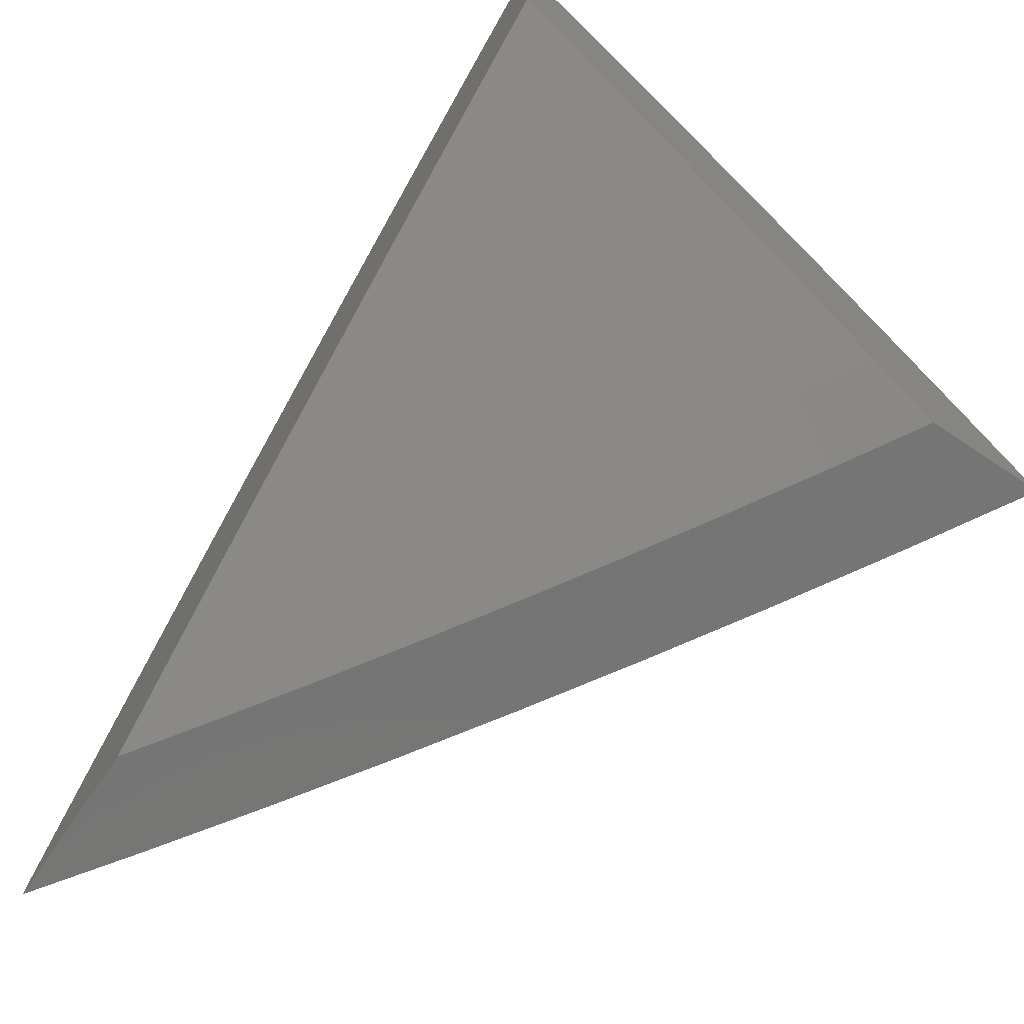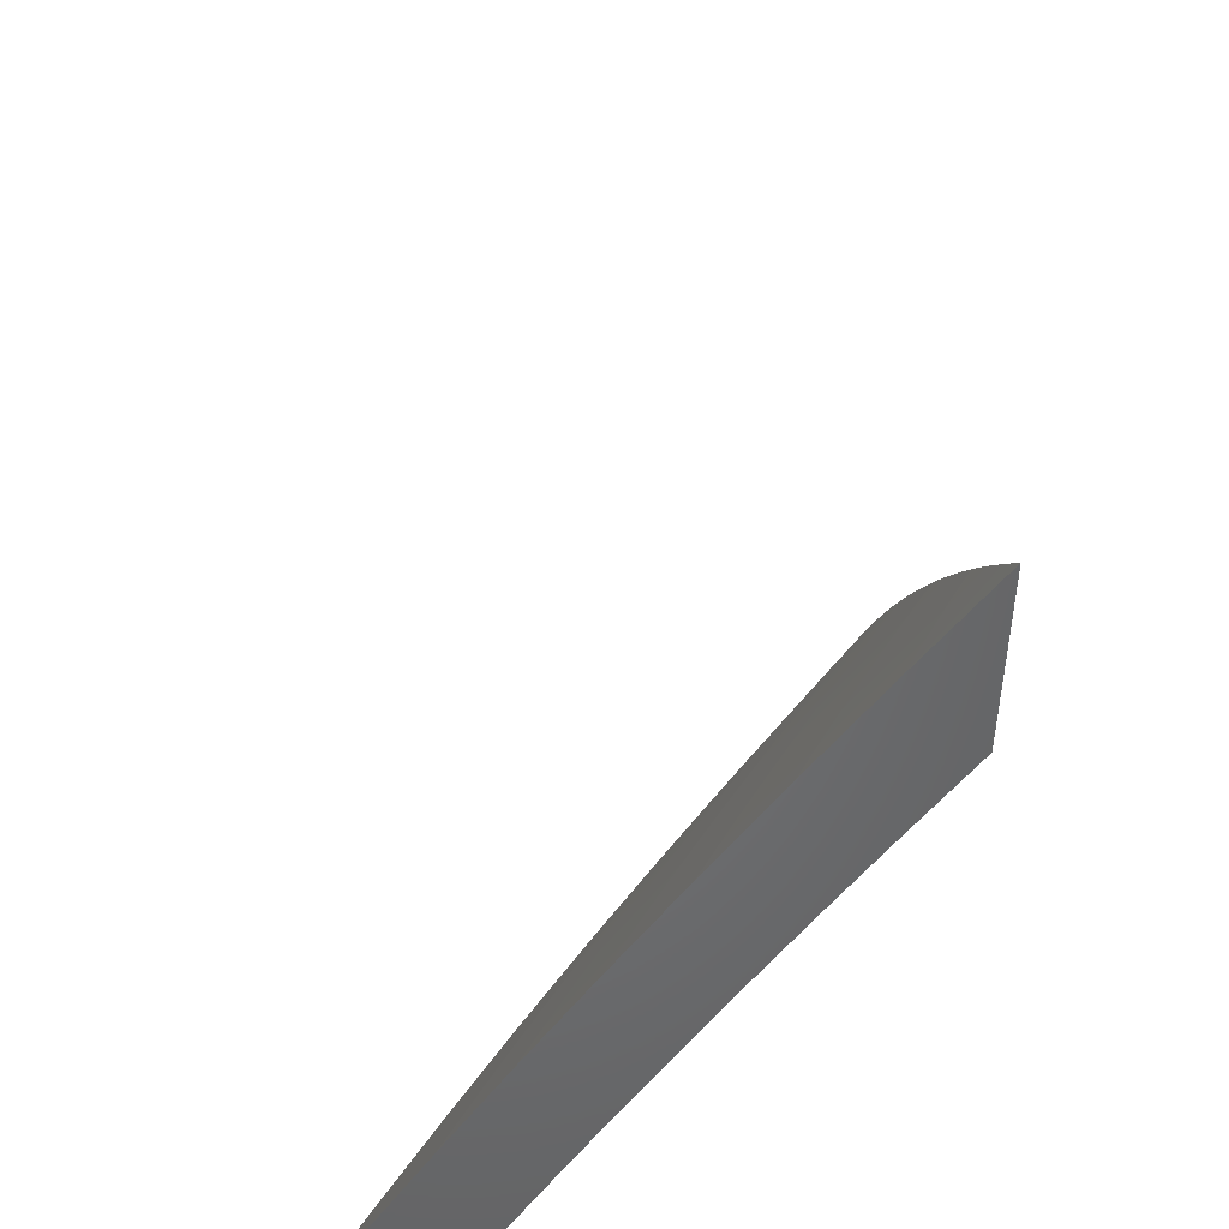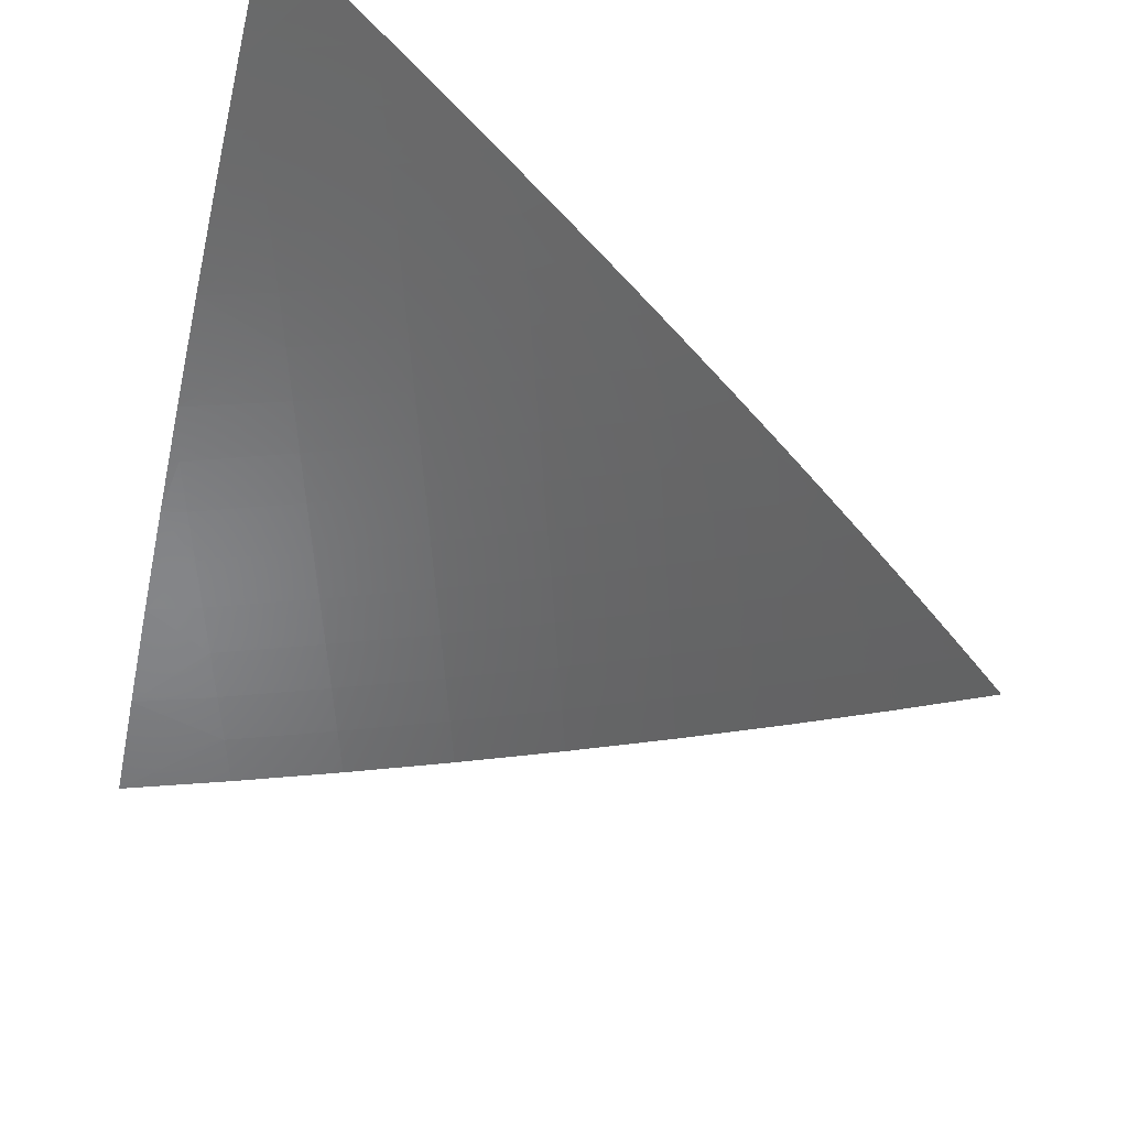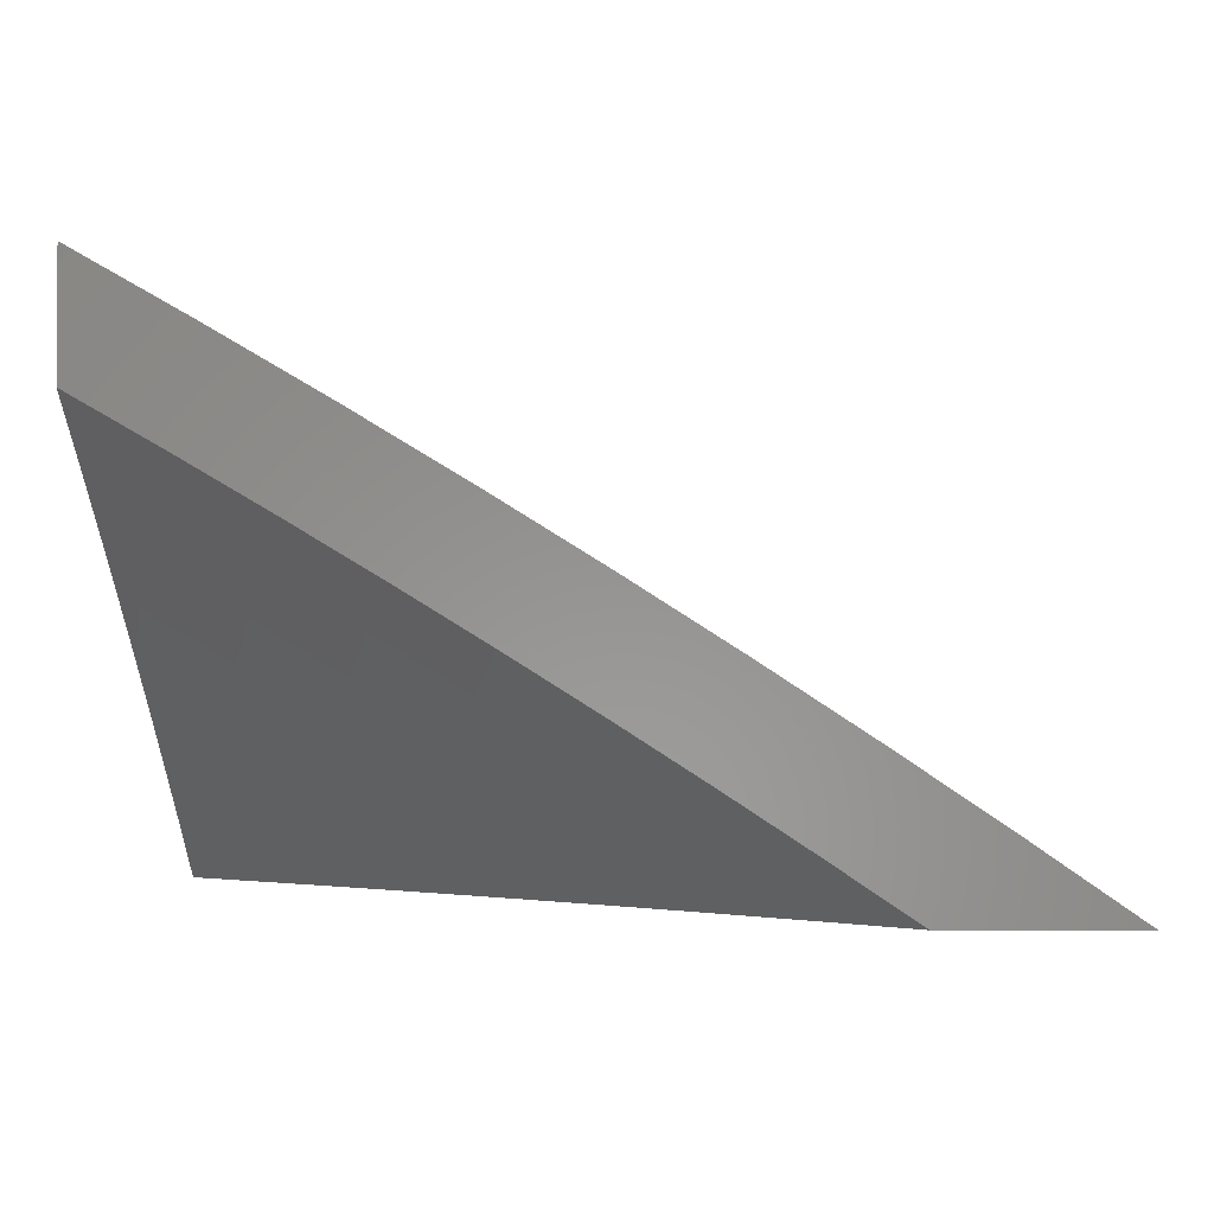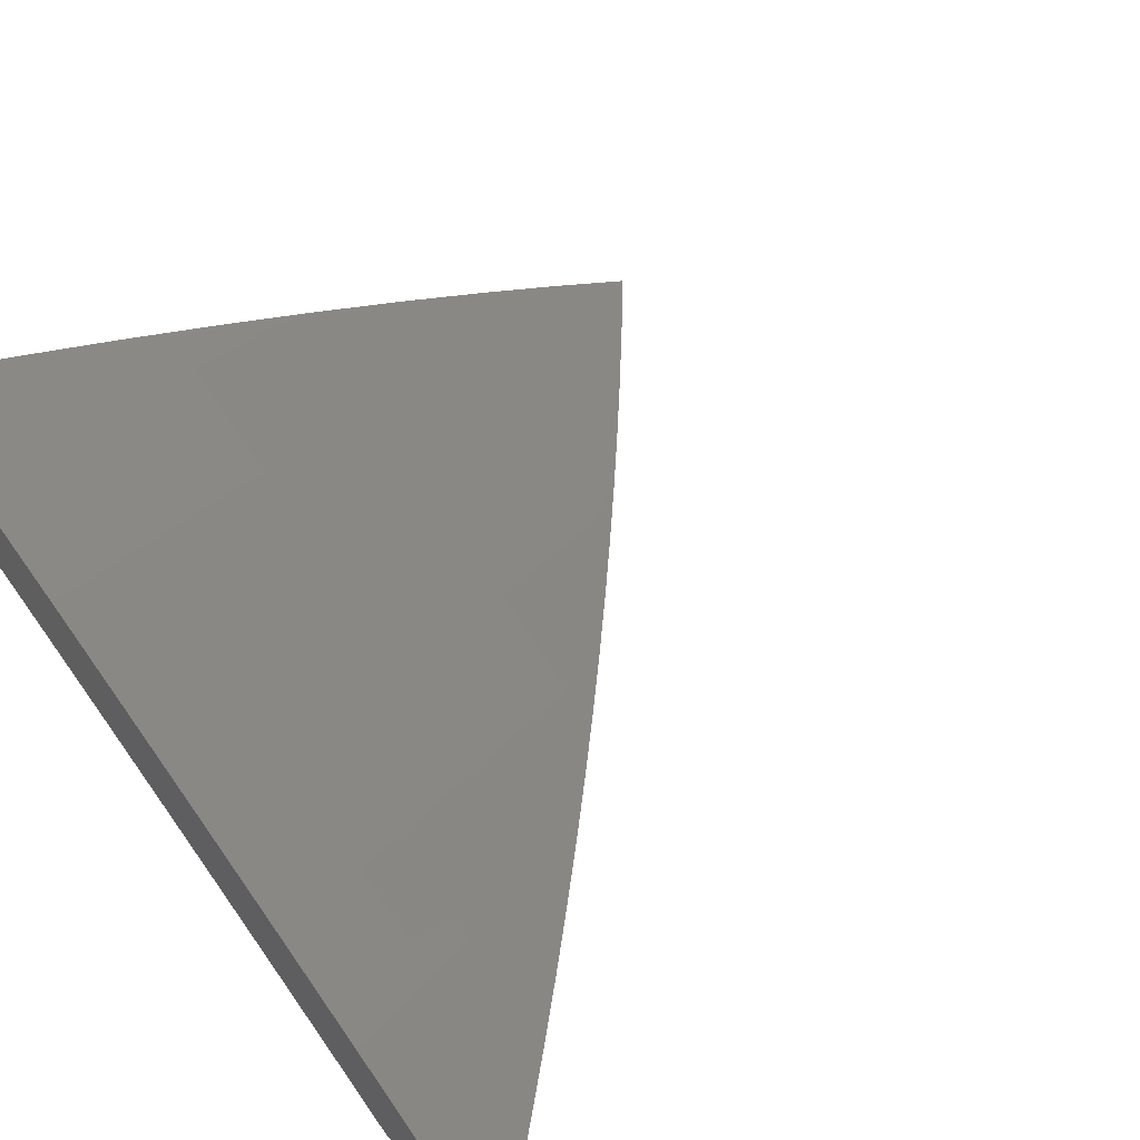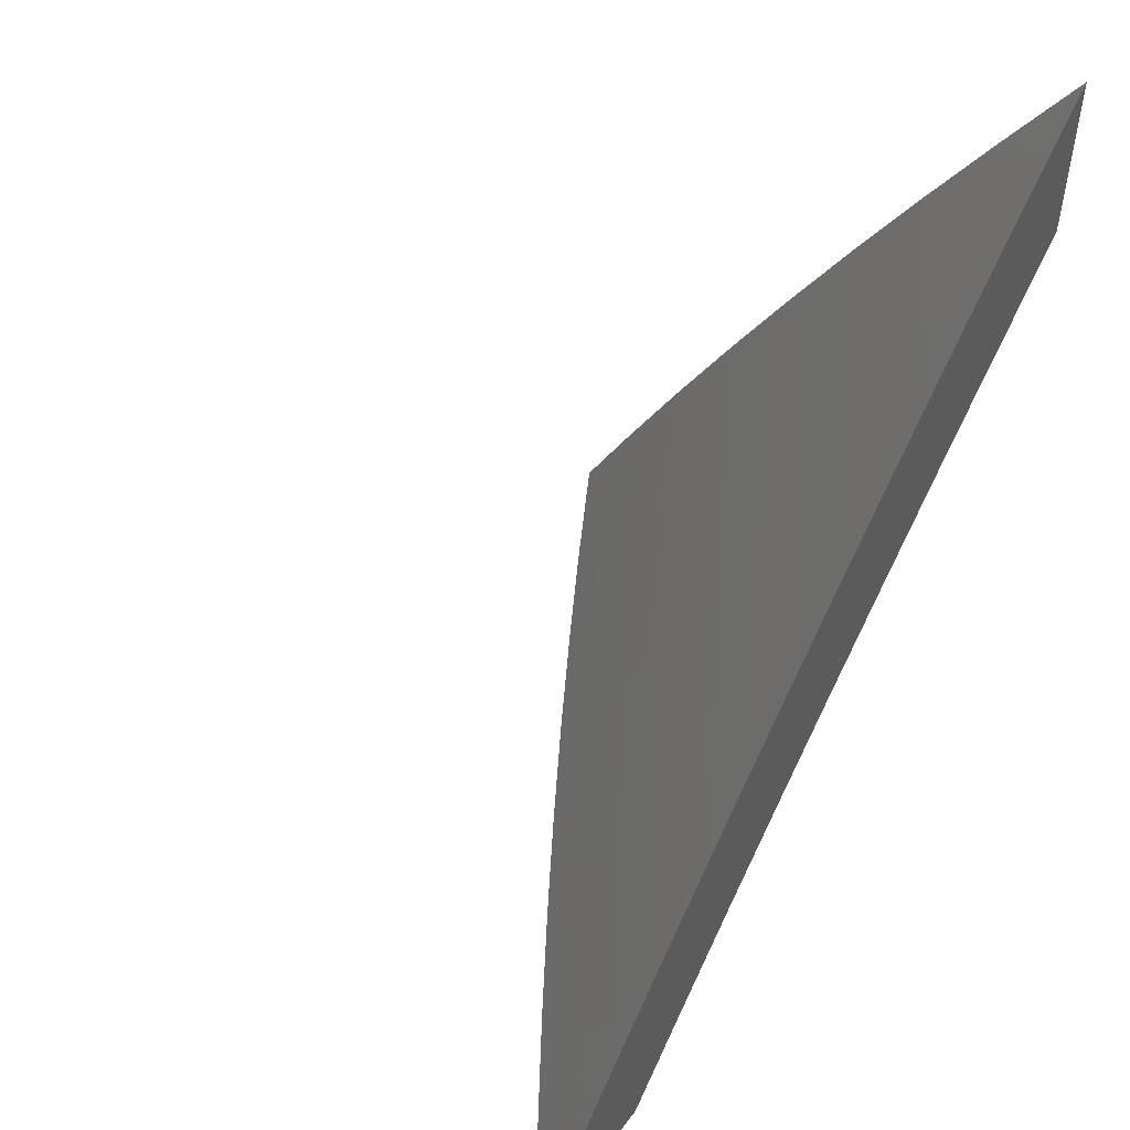
<metadata>
{"format":"stl","ext":"stl","renderer":"f3d","projection":"perspective","resolution":1024,"background":"white","views":[{"elev":-67.8,"azim":56.0,"up":"+Z"},{"elev":-50.5,"azim":-91.7,"up":"+Z"},{"elev":63.6,"azim":-154.5,"up":"+Z"},{"elev":-2.3,"azim":-179.8,"up":"+Y"},{"elev":54.9,"azim":-130.7,"up":"+Y"},{"elev":51.6,"azim":-54.5,"up":"+Z"}]}
</metadata>
<code>
# stl→obj: 150 verts, 296 faces
v -5.672 8 5
v -5.59 8.055 5
v -5.593 8 5.094
v -5.566 8.02 5.09
v -5.513 8 5.186
v -5.483 8.074 5.09
v -5.459 8.039 5.18
v -5.4 8.128 5.09
v -5.377 8.092 5.18
v -5.317 8.18 5.09
v -5.293 8.144 5.18
v -5.233 8.232 5.09
v -5.21 8.195 5.18
v -5.149 8.282 5.09
v -5.126 8.246 5.18
v -5.064 8.332 5.09
v -5.041 8.295 5.18
v -5 8.318 5.181
v -5 8.268 5.271
v -5.507 8.109 5
v -5.424 8.163 5
v -5.34 8.215 5
v -5.256 8.267 5
v -5.171 8.318 5
v -5.086 8.368 5
v -5 8.417 5
v -5 8.368 5.091
v -5.018 8.258 5.269
v -5 8.216 5.361
v -5.103 8.208 5.269
v -5.079 8.17 5.359
v -5.162 8.12 5.359
v -5.138 8.082 5.448
v -5.22 8.032 5.448
v -5.177 8 5.543
v -5.263 8 5.456
v -5 8.163 5.449
v -5.055 8.132 5.448
v -5.113 8.043 5.536
v -5.087 8.003 5.625
v -5.089 8 5.628
v -5.005 8.053 5.625
v -5 8 5.713
v -5 8.055 5.625
v -5.03 8.093 5.536
v -5 8.11 5.538
v -5.348 8 5.367
v -5.327 8.018 5.359
v -5.245 8.07 5.359
v -5.352 8.055 5.269
v -5.431 8 5.277
v -5.434 8.003 5.269
v -5.269 8.107 5.269
v -5.186 8.158 5.269
v -5 8.47 5.115
v -5 8.531 5
v -5.095 8.447 5.057
v -5.109 8.469 5
v -5.203 8.384 5.057
v -5.217 8.406 5
v -5.31 8.32 5.057
v -5.324 8.342 5
v -5.416 8.254 5.057
v -5.43 8.276 5
v -5.521 8.187 5.057
v -5.536 8.209 5
v -5.625 8.119 5.057
v -5.64 8.141 5
v -5.729 8.05 5.057
v -5.744 8.071 5
v -5.798 8 5.06
v -5.847 8 5
v -5.749 8 5.119
v -5.713 8.028 5.114
v -5.61 8.097 5.114
v -5.506 8.165 5.114
v -5.401 8.232 5.114
v -5.295 8.297 5.114
v -5.189 8.361 5.114
v -5.081 8.424 5.114
v -5.067 8.401 5.17
v -5 8.407 5.229
v -5.053 8.378 5.227
v -5.039 8.354 5.284
v -5.145 8.292 5.284
v -5.13 8.268 5.34
v -5.236 8.205 5.34
v -5.22 8.181 5.396
v -5.325 8.116 5.396
v -5.309 8.093 5.452
v -5.412 8.027 5.452
v -5.396 8.003 5.508
v -5.441 8 5.465
v -5.388 8 5.521
v -5.699 8 5.178
v -5.697 8.006 5.17
v -5.594 8.075 5.17
v -5.491 8.143 5.17
v -5.386 8.209 5.17
v -5.281 8.275 5.17
v -5.174 8.338 5.17
v -5.649 8 5.237
v -5.579 8.053 5.227
v -5.598 8 5.295
v -5.563 8.03 5.284
v -5.547 8.007 5.34
v -5.46 8.097 5.284
v -5.444 8.074 5.34
v -5.356 8.163 5.284
v -5.34 8.14 5.34
v -5.251 8.228 5.284
v -5.546 8 5.352
v -5.494 8 5.409
v -5.428 8.051 5.396
v -5.293 8.068 5.508
v -5.334 8 5.577
v -5.277 8.044 5.564
v -5.28 8 5.631
v -5.261 8.019 5.62
v -5.225 8 5.686
v -5.158 8.083 5.62
v -5.142 8.058 5.676
v -5.054 8.145 5.62
v -5.038 8.12 5.676
v -5 8.141 5.678
v -5.022 8.094 5.731
v -5 8.071 5.788
v -5.006 8.068 5.787
v -5.057 8 5.845
v -5.109 8.007 5.787
v -5.114 8 5.792
v -5.125 8.032 5.731
v -5.17 8 5.739
v -5 8 5.897
v -5 8.21 5.567
v -5.07 8.17 5.564
v -5.174 8.108 5.564
v -5.085 8.195 5.508
v -5 8.277 5.455
v -5.1 8.22 5.452
v -5.01 8.306 5.396
v -5.115 8.244 5.396
v -5.024 8.33 5.34
v -5 8.343 5.343
v -5.16 8.315 5.227
v -5.266 8.252 5.227
v -5.371 8.187 5.227
v -5.475 8.12 5.227
v -5.205 8.157 5.452
v -5.189 8.132 5.508
f 1 2 3
f 3 2 4
f 3 4 5
f 5 4 6
f 5 6 7
f 7 6 8
f 7 8 9
f 9 8 10
f 9 10 11
f 11 10 12
f 11 12 13
f 13 12 14
f 13 14 15
f 15 14 16
f 15 16 17
f 17 16 18
f 17 18 19
f 2 20 4
f 4 20 6
f 20 21 6
f 6 21 8
f 21 22 8
f 8 22 10
f 22 23 10
f 10 23 12
f 23 24 12
f 12 24 14
f 24 25 14
f 14 25 16
f 26 27 25
f 25 27 16
f 27 18 16
f 17 19 28
f 28 19 29
f 28 29 30
f 30 29 31
f 30 31 32
f 32 31 33
f 32 33 34
f 34 33 35
f 34 35 36
f 29 37 31
f 31 37 38
f 31 38 33
f 33 38 39
f 33 39 35
f 35 39 40
f 35 40 41
f 41 40 42
f 41 42 43
f 43 42 44
f 44 42 45
f 44 45 46
f 46 45 38
f 46 38 37
f 47 48 36
f 36 48 49
f 36 49 34
f 34 49 32
f 48 47 50
f 50 47 51
f 50 51 52
f 52 51 5
f 52 5 7
f 45 42 40
f 50 52 9
f 9 52 7
f 9 11 50
f 50 11 53
f 50 53 48
f 48 53 49
f 11 13 53
f 53 13 54
f 53 54 49
f 49 54 32
f 30 32 54
f 30 54 15
f 15 54 13
f 45 40 39
f 45 39 38
f 28 30 17
f 17 30 15
f 55 56 57
f 57 56 58
f 57 58 59
f 59 58 60
f 59 60 61
f 61 60 62
f 61 62 63
f 63 62 64
f 63 64 65
f 65 64 66
f 65 66 67
f 67 66 68
f 67 68 69
f 69 68 70
f 69 70 71
f 71 70 72
f 71 73 69
f 69 73 74
f 69 74 67
f 67 74 75
f 67 75 65
f 65 75 76
f 65 76 63
f 63 76 77
f 63 77 61
f 61 77 78
f 61 78 59
f 59 78 79
f 59 79 57
f 57 79 80
f 57 80 55
f 55 80 81
f 55 81 82
f 82 81 83
f 82 83 84
f 84 83 85
f 84 85 86
f 86 85 87
f 86 87 88
f 88 87 89
f 88 89 90
f 90 89 91
f 90 91 92
f 92 91 93
f 92 93 94
f 73 95 74
f 74 95 96
f 74 96 75
f 75 96 97
f 75 97 76
f 76 97 98
f 76 98 77
f 77 98 99
f 77 99 78
f 78 99 100
f 78 100 79
f 79 100 101
f 79 101 80
f 80 101 81
f 95 102 96
f 96 102 97
f 97 102 103
f 103 102 104
f 103 104 105
f 105 104 106
f 105 106 107
f 107 106 108
f 107 108 109
f 109 108 110
f 109 110 111
f 111 110 87
f 111 87 85
f 104 112 106
f 106 112 113
f 106 113 108
f 108 113 114
f 108 114 110
f 110 114 89
f 110 89 87
f 113 93 114
f 114 93 91
f 114 91 89
f 92 94 115
f 115 94 116
f 115 116 117
f 117 116 118
f 117 118 119
f 119 118 120
f 119 120 121
f 121 120 122
f 121 122 123
f 123 122 124
f 123 124 125
f 125 124 126
f 125 126 127
f 127 126 128
f 127 128 129
f 129 128 130
f 129 130 131
f 131 130 132
f 131 132 133
f 133 132 122
f 133 122 120
f 129 134 127
f 125 135 123
f 123 135 136
f 123 136 121
f 121 136 137
f 121 137 119
f 119 137 117
f 136 135 138
f 138 135 139
f 138 139 140
f 140 139 141
f 140 141 142
f 142 141 143
f 142 143 86
f 86 143 84
f 139 144 141
f 141 144 143
f 143 144 84
f 84 144 82
f 83 81 145
f 145 81 101
f 145 101 146
f 146 101 100
f 146 100 147
f 147 100 99
f 147 99 148
f 148 99 98
f 148 98 103
f 103 98 97
f 111 85 145
f 145 85 83
f 111 145 146
f 86 88 142
f 142 88 149
f 142 149 140
f 140 149 150
f 140 150 138
f 138 150 137
f 138 137 136
f 130 128 126
f 122 132 124
f 124 132 126
f 132 130 126
f 109 111 146
f 109 146 147
f 88 90 149
f 149 90 115
f 149 115 150
f 150 115 117
f 150 117 137
f 107 109 147
f 107 147 148
f 92 115 90
f 105 107 148
f 105 148 103
f 134 43 127
f 127 43 44
f 127 44 125
f 125 44 46
f 125 46 135
f 135 46 37
f 135 37 139
f 139 37 29
f 139 29 19
f 139 19 144
f 144 19 18
f 144 18 82
f 82 18 27
f 82 27 55
f 55 27 26
f 55 26 56
f 56 26 58
f 58 26 25
f 58 25 60
f 60 25 24
f 60 24 62
f 62 24 23
f 62 23 64
f 64 23 22
f 64 22 21
f 64 21 66
f 66 21 20
f 66 20 68
f 68 20 2
f 68 2 70
f 70 2 1
f 70 1 72
f 3 73 1
f 1 73 71
f 1 71 72
f 5 102 3
f 3 102 95
f 3 95 73
f 51 112 5
f 5 112 104
f 5 104 102
f 112 51 113
f 113 51 47
f 113 47 93
f 93 47 94
f 94 47 36
f 94 36 116
f 116 36 35
f 116 35 118
f 118 35 120
f 120 35 41
f 120 41 133
f 133 41 131
f 131 41 43
f 131 43 129
f 129 43 134

</code>
